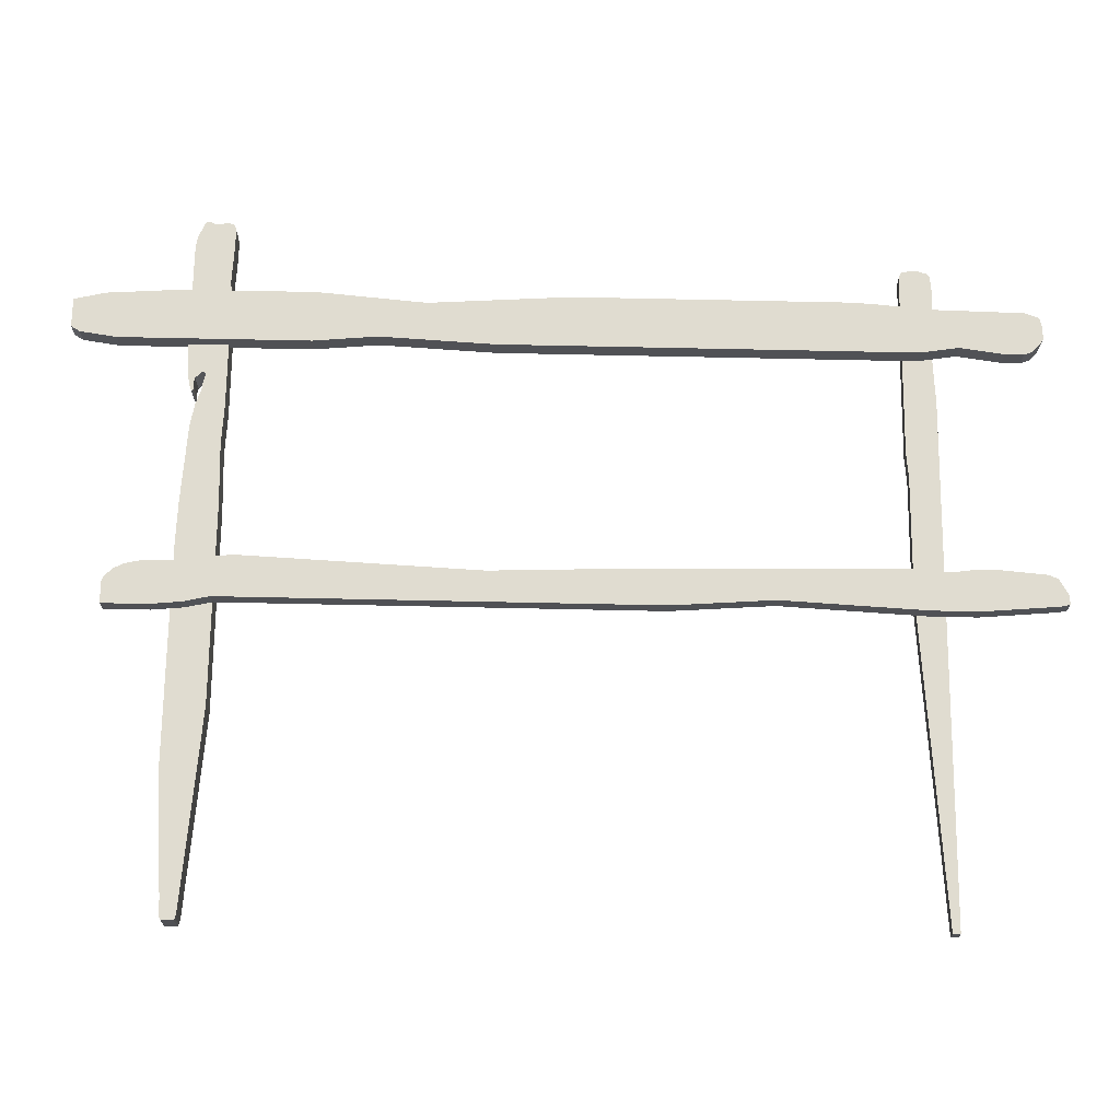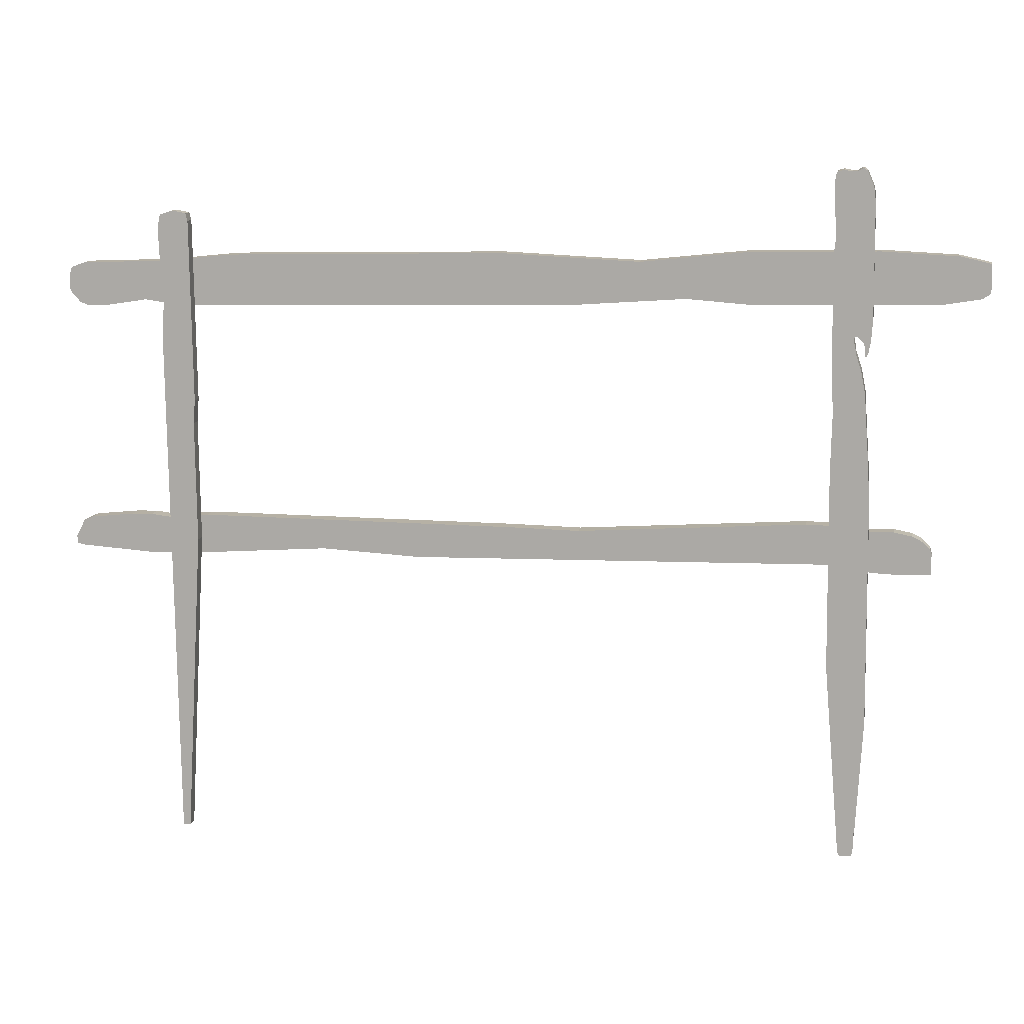
<metadata>
{"format":"obj","ext":"obj","renderer":"f3d","projection":"perspective","resolution":1024,"background":"white","views":[{"elev":-20.2,"azim":-0.2,"up":"+Y"},{"elev":12.0,"azim":-170.3,"up":"+Y"}]}
</metadata>
<code>
g fence2:default1
v -0.4231 0.01696 -0.04325
v -0.4087 0.01667 -0.04325
v -0.4087 0.01667 -0.01205
v -0.4231 0.01696 -0.01205
v -0.424 0.01915 -0.04325
v -0.425 0.02382 -0.04325
v -0.4256 0.03378 -0.04325
v -0.4247 0.04297 -0.04325
v -0.4265 0.0504 -0.04325
v -0.434 0.1861 -0.04325
v -0.431 0.4452 -0.04325
v -0.4289 0.4963 -0.04325
v -0.4225 0.5813 -0.04325
v -0.4221 0.589 -0.04325
v -0.4167 0.6157 -0.04325
v -0.4096 0.6371 -0.04325
v -0.4093 0.6417 -0.04325
v -0.4072 0.6507 -0.04325
v -0.4069 0.6523 -0.04325
v -0.4068 0.6531 -0.04325
v -0.407 0.6539 -0.04325
v -0.4072 0.6547 -0.04325
v -0.4076 0.6554 -0.04325
v -0.408 0.656 -0.04325
v -0.4085 0.6564 -0.04325
v -0.4084 0.6568 -0.04325
v -0.4088 0.6566 -0.04325
v -0.4091 0.6567 -0.04325
v -0.4097 0.6569 -0.04325
v -0.4103 0.6569 -0.04325
v -0.4156 0.6516 -0.04325
v -0.4187 0.6493 -0.04325
v -0.4203 0.6411 -0.04325
v -0.42 0.6344 -0.04325
v -0.421 0.6331 -0.04325
v -0.422 0.6332 -0.04325
v -0.4242 0.6383 -0.04325
v -0.425 0.6434 -0.04325
v -0.4268 0.6521 -0.04325
v -0.4284 0.6762 -0.04325
v -0.4269 0.8105 -0.04324
v -0.4257 0.8251 -0.04324
v -0.4241 0.8317 -0.04325
v -0.4165 0.8489 -0.04325
v -0.4132 0.8515 -0.04325
v -0.4109 0.8514 -0.04325
v -0.4056 0.8483 -0.04325
v -0.3998 0.8477 -0.04325
v -0.3901 0.8495 -0.04325
v -0.3839 0.848 -0.04325
v -0.3819 0.8468 -0.04325
v -0.3808 0.8445 -0.04325
v -0.3798 0.8372 -0.04325
v -0.38 0.8185 -0.04325
v -0.3828 0.7718 -0.04325
v -0.3808 0.7533 -0.04325
v -0.3823 0.6134 -0.04325
v -0.3851 0.5668 -0.04325
v -0.3837 0.4935 -0.04325
v -0.3864 0.2549 -0.04325
v -0.4063 0.02273 -0.04325
v -0.4076 0.01889 -0.04325
v -0.424 0.01915 -0.01205
v -0.385 0.375 -0.01205
v -0.4153 0.3689 -0.01205
v -0.4319 0.3676 -0.01205
v -0.434 0.1861 -0.01205
v -0.4265 0.0504 -0.01205
v -0.4247 0.04297 -0.01205
v -0.4256 0.03378 -0.01205
v -0.425 0.02382 -0.01205
v -0.4076 0.01889 -0.01205
v -0.4063 0.02273 -0.01205
v -0.3864 0.2549 -0.01205
v -0.4153 0.3689 0.007952
v -0.385 0.375 0.007951
v -0.4537 0.3659 0.007954
v -0.4537 0.3659 -0.01205
v 0.492 0.4068 0.007902
v 0.4667 0.4074 0.007904
v 0.4388 0.404 0.007905
v 0.394 0.4088 0.007908
v 0.387 0.4089 0.007908
v 0.007156 0.4071 0.007929
v -0.07922 0.4055 0.007934
v -0.3564 0.4239 0.007949
v -0.3946 0.4229 0.007951
v -0.4314 0.4173 0.007953
v -0.4611 0.4179 0.007955
v -0.4833 0.4137 0.007956
v -0.4945 0.4078 0.007957
v -0.5043 0.3989 0.007957
v -0.5066 0.3932 0.007958
v -0.5069 0.367 0.007957
v 0.1228 0.3648 0.007922
v 0.2427 0.3712 0.007916
v 0.4139 0.359 0.007906
v 0.4684 0.3579 0.007903
v 0.5571 0.3639 0.007898
v 0.5675 0.3661 0.007898
v 0.5676 0.3762 0.007898
v 0.5569 0.3963 0.007899
v 0.5457 0.4011 0.007899
v 0.492 0.4068 -0.0121
v 0.4667 0.4074 -0.0121
v -0.3845 0.4231 -0.01205
v -0.3564 0.4239 -0.01205
v -0.07922 0.4055 -0.01207
v 0.007156 0.4071 -0.01207
v 0.387 0.4089 -0.01209
v 0.394 0.4088 -0.01209
v 0.4388 0.404 -0.01209
v 0.5457 0.4011 -0.0121
v 0.5569 0.3963 -0.0121
v 0.5676 0.3762 -0.0121
v 0.5675 0.3661 -0.0121
v 0.5571 0.3639 -0.0121
v 0.4684 0.3579 -0.0121
v 0.4139 0.359 -0.01209
v 0.2427 0.3712 -0.01208
v 0.1228 0.3648 -0.01208
v -0.3837 0.4935 -0.01205
v -0.4314 0.4173 -0.01205
v -0.3946 0.4229 -0.01205
v -0.3851 0.5668 -0.01205
v -0.3823 0.6134 -0.01205
v -0.3815 0.6909 -0.01205
v -0.4283 0.6918 -0.01205
v -0.4284 0.6762 -0.01205
v -0.4268 0.6521 -0.01205
v -0.425 0.6434 -0.01205
v -0.4242 0.6383 -0.01205
v -0.422 0.6332 -0.01205
v -0.421 0.6331 -0.01205
v -0.42 0.6344 -0.01205
v -0.4203 0.6411 -0.01205
v -0.4187 0.6493 -0.01205
v -0.4156 0.6516 -0.01205
v -0.4103 0.6569 -0.01205
v -0.4097 0.6569 -0.01205
v -0.4091 0.6567 -0.01205
v -0.4088 0.6566 -0.01205
v -0.4084 0.6568 -0.01205
v -0.4085 0.6564 -0.01205
v -0.408 0.656 -0.01205
v -0.4076 0.6554 -0.01205
v -0.4072 0.6547 -0.01205
v -0.407 0.6539 -0.01205
v -0.4068 0.6531 -0.01205
v -0.4069 0.6523 -0.01205
v -0.407 0.6515 -0.01205
v -0.4072 0.6507 -0.01205
v -0.4093 0.6417 -0.01205
v -0.4096 0.6371 -0.01205
v -0.4167 0.6157 -0.01205
v -0.4221 0.589 -0.01205
v -0.4225 0.5813 -0.01205
v -0.4288 0.4963 -0.01205
v -0.431 0.4452 -0.01205
v -0.5069 0.367 -0.01204
v -0.5066 0.3932 -0.01204
v -0.5043 0.3989 -0.01204
v -0.4945 0.4078 -0.01204
v -0.4833 0.4137 -0.01204
v -0.4611 0.4179 -0.01205
v -0.4072 0.6507 -0.01985
v -0.407 0.6515 -0.01985
v -0.4069 0.6523 -0.01985
v -0.4283 0.6918 -0.01985
v -0.4276 0.7542 -0.01985
v -0.4276 0.7542 -0.01205
v -0.4269 0.8105 -0.01205
v -0.3815 0.6909 -0.01985
v -0.2837 0.6889 -0.01985
v -0.2837 0.6889 0.003546
v -0.5091 0.6934 0.003559
v -0.5091 0.6934 -0.01984
v 0.3361 0.7389 -0.01989
v 0.3635 0.7371 -0.01989
v 0.4004 0.7332 -0.01989
v 0.3997 0.6752 -0.01989
v -0.07221 0.6847 -0.01987
v -0.2078 0.6945 -0.01986
v -0.3808 0.7533 -0.01985
v -0.28 0.7513 -0.01985
v -0.1517 0.7376 -0.01986
v 0.01542 0.7453 -0.01987
v 0.3635 0.7371 0.00351
v 0.3361 0.7389 0.003512
v 0.4335 0.7297 0.003507
v 0.4335 0.7297 -0.01989
v 0.5561 0.7199 0.0035
v 0.5416 0.7255 0.003501
v 0.01542 0.7453 0.00353
v -0.1517 0.7376 0.003539
v -0.28 0.7513 0.003546
v -0.4349 0.7544 0.003555
v -0.526 0.75 0.00356
v -0.5623 0.7419 0.003562
v -0.5626 0.7071 0.003562
v -0.5524 0.7006 0.003561
v -0.2078 0.6945 0.003542
v -0.07221 0.6847 0.003534
v 0.4164 0.6749 0.003507
v 0.463 0.6811 0.003505
v 0.5149 0.6729 0.003502
v 0.5369 0.6725 0.003501
v 0.547 0.6759 0.0035
v 0.5567 0.6858 0.0035
v 0.5605 0.6922 0.003499
v 0.5607 0.7072 0.003499
v 0.5584 0.7175 0.0035
v 0.5561 0.7199 -0.0199
v 0.5416 0.7255 -0.0199
v 0.5584 0.7175 -0.0199
v 0.5607 0.7072 -0.0199
v 0.5605 0.6922 -0.0199
v 0.5567 0.6858 -0.0199
v 0.547 0.6759 -0.0199
v 0.5369 0.6725 -0.0199
v 0.5149 0.6729 -0.0199
v 0.463 0.6811 -0.01989
v 0.4164 0.6749 -0.01989
v 0.4347 0.6773 -0.01989
v 0.4373 0.7295 -0.01989
v 0.4345 0.6829 -0.01989
v 0.4345 0.6829 -0.03549
v 0.4373 0.7295 -0.03549
v 0.4384 0.7488 -0.03549
v 0.437 0.6214 -0.03549
v 0.43 0.003726 -0.0355
v 0.4212 0.003903 -0.03549
v 0.3993 0.3818 -0.03549
v 0.4006 0.53 -0.03549
v 0.3984 0.5586 -0.03549
v 0.4009 0.7798 -0.03549
v 0.4033 0.7891 -0.03549
v 0.4172 0.7919 -0.03549
v 0.4222 0.7918 -0.03549
v 0.4352 0.7873 -0.03549
v 0.4373 0.783 -0.03549
v 0.4387 0.7682 -0.03549
v 0.4384 0.7488 -0.01989
v 0.4387 0.7682 -0.01989
v 0.4373 0.783 -0.01989
v 0.4352 0.7873 -0.01989
v 0.4222 0.7918 -0.01989
v 0.4172 0.7919 -0.01989
v 0.4033 0.7891 -0.01989
v 0.4009 0.7798 -0.01989
v 0.3984 0.5586 -0.01989
v 0.4006 0.53 -0.01989
v 0.437 0.6214 -0.01989
v 0.4227 0.3858 -0.01989
v 0.4232 0.3857 -0.01989
v 0.4237 0.3853 -0.01989
v 0.4241 0.3848 -0.01989
v 0.4244 0.3842 -0.01989
v 0.4245 0.3836 -0.01989
v 0.4245 0.3829 -0.01989
v 0.43 0.003726 -0.0199
v 0.4244 0.3822 -0.01989
v 0.4241 0.3816 -0.01989
v 0.4238 0.3811 -0.01989
v 0.4233 0.3807 -0.01989
v 0.4228 0.3805 -0.01989
v 0.4223 0.3805 -0.01989
v 0.3993 0.3818 -0.01989
v 0.4212 0.003903 -0.01989
v 0.4205 0.3828 -0.01989
v 0.4207 0.3821 -0.01989
v 0.421 0.3815 -0.01989
v 0.4213 0.381 -0.01989
v 0.4218 0.3807 -0.01989
v 0.4223 0.3805 -0.009894
v 0.4218 0.3807 -0.009894
v 0.4228 0.3805 -0.009894
v 0.4233 0.3807 -0.009894
v 0.4238 0.3811 -0.009894
v 0.4241 0.3816 -0.009894
v 0.4244 0.3822 -0.009894
v 0.4245 0.3829 -0.009894
v 0.4245 0.3836 -0.009894
v 0.4244 0.3842 -0.009894
v 0.4241 0.3848 -0.009894
v 0.4237 0.3853 -0.009894
v 0.4232 0.3857 -0.009894
v 0.4227 0.3858 -0.009894
v 0.4222 0.3858 -0.01989
v 0.4222 0.3858 -0.009894
v 0.4217 0.3856 -0.01989
v 0.4213 0.3853 -0.01989
v 0.4209 0.3848 -0.01989
v 0.4207 0.3842 -0.01989
v 0.4205 0.3835 -0.01989
v 0.4205 0.3828 -0.009894
v 0.4205 0.3835 -0.009894
v 0.4207 0.3821 -0.009894
v 0.421 0.3815 -0.009894
v 0.4213 0.381 -0.009894
v 0.4217 0.3856 -0.009894
v 0.4213 0.3853 -0.009894
v 0.4209 0.3848 -0.009894
v 0.4207 0.3842 -0.009894
v -0.3808 0.7533 -0.01205
v -0.4349 0.7544 -0.01985
v -0.3828 0.7718 -0.01205
v -0.38 0.8185 -0.01205
v -0.3798 0.8372 -0.01205
v -0.3808 0.8445 -0.01205
v -0.3819 0.8468 -0.01205
v -0.3839 0.848 -0.01205
v -0.3901 0.8495 -0.01205
v -0.3998 0.8477 -0.01205
v -0.4056 0.8483 -0.01205
v -0.4109 0.8514 -0.01205
v -0.4132 0.8515 -0.01205
v -0.4165 0.8489 -0.01205
v -0.4241 0.8317 -0.01205
v -0.4257 0.8251 -0.01205
v -0.5524 0.7006 -0.01984
v -0.5626 0.7071 -0.01984
v -0.5623 0.7419 -0.01984
v -0.526 0.75 -0.01984
g fence2:Mesh1 fence2:Model fence2:polySurface2 fence2:polySurface1
f 1 2 4
f 4 2 3
f 1 5 2
f 5 6 2
f 2 6 62
f 62 6 61
f 61 6 60
f 6 7 60
f 7 8 60
f 8 9 60
f 9 10 60
f 10 11 60
f 60 11 59
f 11 12 59
f 59 12 58
f 12 13 58
f 58 13 57
f 13 14 57
f 14 15 57
f 15 16 57
f 57 16 56
f 16 17 56
f 17 18 56
f 18 19 56
f 19 20 56
f 20 21 56
f 21 22 56
f 22 23 56
f 23 24 56
f 24 25 56
f 25 26 56
f 36 37 35
f 35 37 34
f 34 37 33
f 37 38 33
f 33 38 32
f 38 39 32
f 39 40 32
f 32 40 31
f 31 40 30
f 27 28 26
f 26 28 56
f 28 29 56
f 29 30 56
f 30 40 56
f 40 41 56
f 56 41 55
f 55 41 54
f 41 42 54
f 42 43 54
f 43 44 54
f 54 44 53
f 44 45 53
f 51 52 50
f 46 47 45
f 45 47 53
f 47 48 53
f 48 49 53
f 49 50 53
f 50 52 53
f 1 4 5
f 5 4 63
f 64 65 74
f 66 67 65
f 65 67 74
f 4 3 63
f 63 3 71
f 3 72 71
f 72 73 71
f 73 74 71
f 71 74 70
f 70 74 69
f 69 74 68
f 67 68 74
f 75 65 76
f 76 65 64
f 75 77 65
f 65 77 66
f 77 78 66
f 94 77 93
f 93 77 92
f 92 77 91
f 91 77 90
f 90 77 89
f 89 77 88
f 77 75 88
f 88 75 87
f 75 76 87
f 87 76 86
f 76 95 86
f 86 95 85
f 85 95 84
f 84 95 83
f 95 96 83
f 96 97 83
f 83 97 82
f 82 97 81
f 97 98 81
f 81 98 80
f 80 98 79
f 98 99 79
f 79 99 103
f 103 99 102
f 100 101 99
f 99 101 102
f 104 105 79
f 79 105 80
f 64 106 121
f 106 107 121
f 107 108 121
f 108 109 121
f 109 110 121
f 121 110 120
f 120 110 119
f 110 111 119
f 111 112 119
f 119 112 118
f 112 105 118
f 105 104 118
f 118 104 117
f 104 113 117
f 113 114 117
f 116 117 115
f 114 115 117
f 122 106 59
f 59 106 60
f 106 64 60
f 64 74 60
f 123 124 159
f 127 128 126
f 106 122 124
f 124 122 159
f 159 122 158
f 122 125 158
f 158 125 157
f 125 126 157
f 157 126 156
f 156 126 155
f 155 126 154
f 144 145 143
f 154 126 153
f 153 126 152
f 152 126 151
f 133 134 132
f 134 135 132
f 135 136 132
f 132 136 131
f 136 137 131
f 131 137 130
f 130 137 129
f 137 138 129
f 138 139 129
f 151 126 150
f 142 143 141
f 145 146 143
f 129 139 128
f 139 140 128
f 150 126 149
f 141 143 140
f 140 143 128
f 149 126 148
f 143 146 128
f 128 146 126
f 146 147 126
f 126 147 148
f 87 124 88
f 88 124 123
f 87 86 124
f 124 86 106
f 86 107 106
f 86 85 107
f 107 85 108
f 85 84 108
f 108 84 109
f 84 83 109
f 109 83 110
f 82 111 83
f 83 111 110
f 82 81 111
f 111 81 112
f 81 80 112
f 112 80 105
f 66 65 123
f 123 65 124
f 106 124 64
f 65 64 124
f 67 66 10
f 159 11 123
f 10 66 11
f 66 123 11
f 123 66 165
f 66 78 165
f 78 160 165
f 165 160 164
f 164 160 163
f 160 161 163
f 161 162 163
f 160 78 94
f 94 78 77
f 93 161 94
f 94 161 160
f 93 92 161
f 161 92 162
f 92 91 162
f 162 91 163
f 91 90 163
f 163 90 164
f 90 89 164
f 164 89 165
f 123 165 88
f 88 165 89
f 11 159 12
f 12 159 158
f 13 12 157
f 157 12 158
f 156 14 157
f 157 14 13
f 155 15 156
f 156 15 14
f 15 155 16
f 16 155 154
f 153 17 154
f 154 17 16
f 17 153 18
f 18 153 166
f 153 152 166
f 167 166 151
f 151 166 152
f 168 166 167
f 166 168 18
f 18 168 19
f 19 168 20
f 150 149 168
f 168 149 20
f 168 167 150
f 150 167 151
f 20 149 21
f 21 149 148
f 21 148 22
f 22 148 147
f 22 147 23
f 23 147 146
f 23 146 24
f 24 146 145
f 24 145 25
f 25 145 144
f 26 25 143
f 143 25 144
f 142 27 143
f 143 27 26
f 27 142 28
f 28 142 141
f 28 141 29
f 29 141 140
f 29 140 30
f 30 140 139
f 30 139 31
f 31 139 138
f 32 31 137
f 137 31 138
f 32 137 33
f 33 137 136
f 135 34 136
f 136 34 33
f 34 135 35
f 35 135 134
f 35 134 36
f 36 134 133
f 37 36 132
f 132 36 133
f 37 132 38
f 38 132 131
f 130 39 131
f 131 39 38
f 39 130 40
f 40 130 129
f 41 40 172
f 129 128 40
f 128 169 40
f 171 172 170
f 172 40 170
f 40 169 170
f 173 174 127
f 174 175 127
f 175 176 127
f 127 176 128
f 177 169 176
f 176 169 128
f 184 185 173
f 173 185 174
f 174 185 183
f 185 186 183
f 183 186 182
f 186 187 182
f 182 187 181
f 180 181 179
f 187 178 181
f 178 179 181
f 188 179 189
f 189 179 178
f 188 190 179
f 179 190 180
f 190 191 180
f 199 200 198
f 200 201 198
f 201 176 198
f 198 176 197
f 176 175 197
f 197 175 196
f 175 202 196
f 196 202 195
f 202 203 195
f 195 203 194
f 203 204 194
f 194 204 189
f 189 204 188
f 188 204 190
f 204 205 190
f 190 205 193
f 205 206 193
f 206 207 193
f 207 208 193
f 208 209 193
f 193 209 192
f 209 210 192
f 192 210 212
f 210 211 212
f 193 192 214
f 214 192 213
f 192 212 213
f 213 212 215
f 212 211 215
f 215 211 216
f 210 217 211
f 211 217 216
f 210 209 217
f 217 209 218
f 208 219 209
f 209 219 218
f 208 207 219
f 219 207 220
f 206 221 207
f 207 221 220
f 206 205 221
f 221 205 222
f 205 204 222
f 222 204 224
f 204 223 224
f 223 204 181
f 204 203 181
f 181 203 182
f 180 191 181
f 181 191 223
f 225 226 191
f 224 223 226
f 191 226 223
f 190 193 191
f 191 193 225
f 193 214 225
f 224 226 222
f 226 225 222
f 225 214 222
f 222 214 221
f 221 214 220
f 220 214 219
f 219 214 218
f 214 213 218
f 218 213 217
f 213 215 217
f 215 216 217
f 227 228 226
f 226 228 225
f 231 232 230
f 232 233 230
f 233 234 230
f 234 235 230
f 235 236 230
f 230 236 227
f 227 236 228
f 228 236 229
f 229 236 242
f 242 236 241
f 241 236 240
f 240 236 239
f 239 236 238
f 236 237 238
f 243 225 229
f 229 225 228
f 225 243 191
f 180 191 250
f 191 243 250
f 243 244 250
f 244 245 250
f 245 246 250
f 246 247 250
f 247 248 250
f 248 249 250
f 243 229 244
f 244 229 242
f 245 244 241
f 241 244 242
f 246 245 240
f 240 245 241
f 247 246 239
f 239 246 240
f 247 239 248
f 248 239 238
f 249 248 237
f 237 248 238
f 250 249 236
f 236 249 237
f 236 235 250
f 250 235 180
f 180 235 181
f 235 251 181
f 252 251 234
f 234 251 235
f 252 253 251
f 254 253 252
f 255 253 254
f 256 253 255
f 257 253 256
f 258 253 257
f 259 253 258
f 260 253 259
f 260 261 253
f 262 261 260
f 263 261 262
f 264 261 263
f 265 261 264
f 266 261 265
f 267 261 266
f 268 261 267
f 261 268 269
f 268 233 269
f 269 233 232
f 268 252 233
f 233 252 234
f 268 270 252
f 270 268 271
f 271 268 272
f 272 268 273
f 273 268 274
f 274 268 267
f 274 267 276
f 276 267 275
f 267 266 275
f 275 266 277
f 266 265 277
f 277 265 278
f 265 264 278
f 278 264 279
f 264 263 279
f 279 263 280
f 263 262 280
f 280 262 281
f 262 260 281
f 281 260 282
f 260 259 282
f 282 259 283
f 259 258 283
f 283 258 284
f 258 257 284
f 284 257 285
f 257 256 285
f 285 256 286
f 256 255 286
f 286 255 287
f 255 254 287
f 287 254 288
f 254 289 288
f 288 289 290
f 252 289 254
f 252 291 289
f 252 292 291
f 252 293 292
f 252 294 293
f 252 295 294
f 252 270 295
f 295 270 297
f 297 270 296
f 270 271 296
f 296 271 298
f 271 272 298
f 298 272 299
f 272 273 299
f 299 273 300
f 273 274 300
f 300 274 276
f 298 299 296
f 299 300 296
f 300 276 296
f 276 275 296
f 275 277 296
f 277 278 296
f 278 279 296
f 279 280 296
f 280 281 296
f 281 282 296
f 282 283 296
f 283 284 296
f 284 285 296
f 285 286 296
f 286 287 296
f 287 288 296
f 288 290 296
f 290 301 296
f 301 302 296
f 302 303 296
f 303 304 296
f 304 297 296
f 289 291 290
f 290 291 301
f 291 292 301
f 301 292 302
f 292 293 302
f 302 293 303
f 293 294 303
f 303 294 304
f 294 295 304
f 304 295 297
f 269 232 261
f 261 232 231
f 230 253 231
f 231 253 261
f 230 227 253
f 226 224 227
f 227 224 253
f 223 253 224
f 181 253 223
f 251 253 181
f 203 202 182
f 182 202 183
f 202 175 183
f 183 175 174
f 189 178 194
f 194 178 187
f 195 194 186
f 186 194 187
f 196 195 185
f 185 195 186
f 196 185 197
f 184 305 185
f 185 305 197
f 170 306 171
f 306 197 171
f 305 171 197
f 55 307 56
f 56 307 184
f 307 305 184
f 54 308 55
f 55 308 307
f 308 54 309
f 309 54 53
f 52 310 53
f 53 310 309
f 51 311 52
f 52 311 310
f 50 312 51
f 51 312 311
f 49 313 50
f 50 313 312
f 313 49 314
f 314 49 48
f 47 315 48
f 48 315 314
f 46 316 47
f 47 316 315
f 46 45 316
f 316 45 317
f 44 318 45
f 45 318 317
f 44 43 318
f 318 43 319
f 42 320 43
f 43 320 319
f 320 42 172
f 172 42 41
f 305 307 171
f 171 307 172
f 307 308 172
f 172 308 320
f 320 308 319
f 319 308 318
f 308 309 318
f 318 309 317
f 311 312 310
f 310 312 309
f 312 313 309
f 313 314 309
f 316 317 315
f 317 309 315
f 309 314 315
f 184 170 305
f 305 170 171
f 184 173 170
f 170 173 169
f 57 56 126
f 184 173 56
f 56 173 126
f 173 127 126
f 169 173 128
f 128 173 127
f 57 126 58
f 58 126 125
f 58 125 59
f 59 125 122
f 170 169 306
f 169 177 306
f 306 177 324
f 177 321 324
f 321 322 324
f 322 323 324
f 176 201 177
f 177 201 321
f 201 200 321
f 321 200 322
f 323 322 199
f 199 322 200
f 199 198 323
f 323 198 324
f 198 197 324
f 324 197 306
f 10 9 67
f 67 9 68
f 8 69 9
f 9 69 68
f 7 70 8
f 8 70 69
f 70 7 71
f 71 7 6
f 5 63 6
f 6 63 71
f 73 61 74
f 74 61 60
f 61 73 62
f 62 73 72
f 62 72 2
f 2 72 3
f 79 103 104
f 104 103 113
f 103 102 113
f 113 102 114
f 102 101 114
f 114 101 115
f 100 116 101
f 101 116 115
f 99 117 100
f 100 117 116
f 99 98 117
f 117 98 118
f 119 118 97
f 97 118 98
f 97 96 119
f 119 96 120
f 96 95 120
f 120 95 121
f 64 121 76
f 76 121 95

</code>
